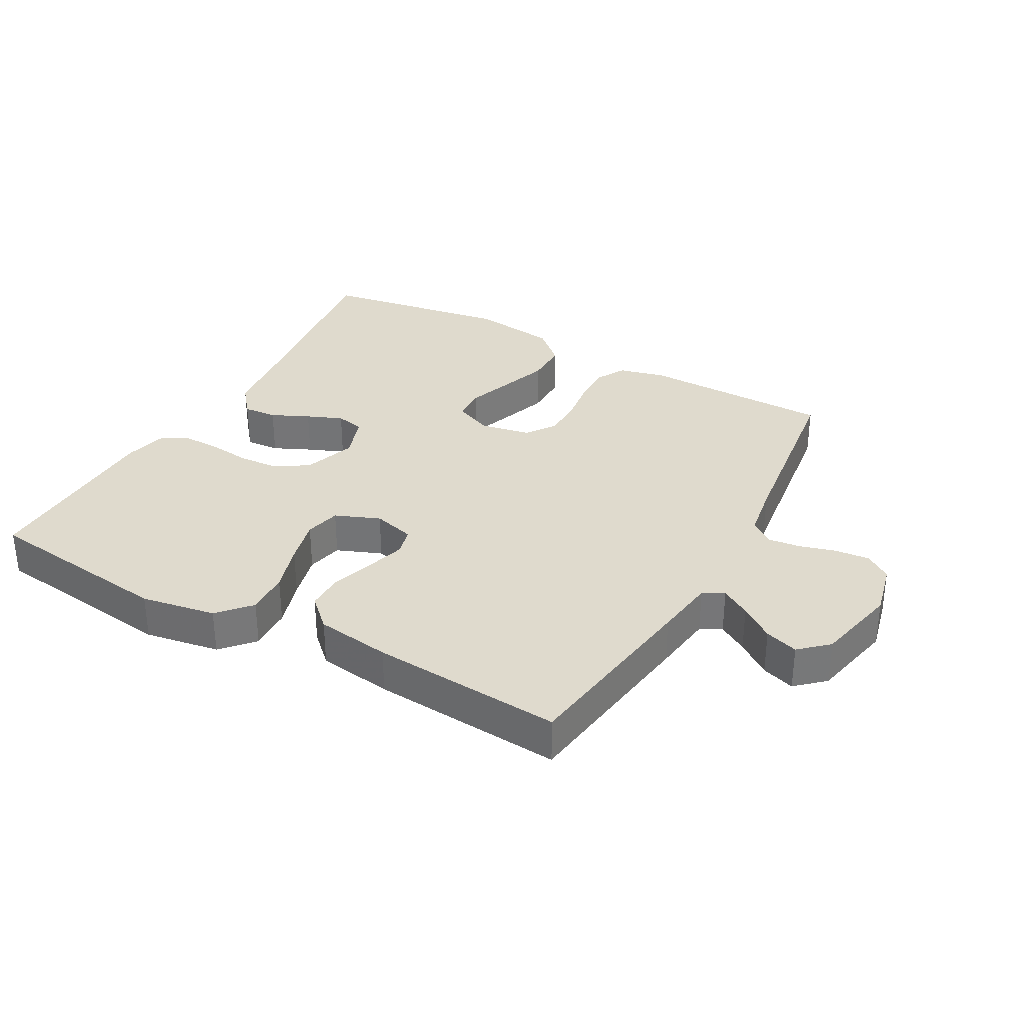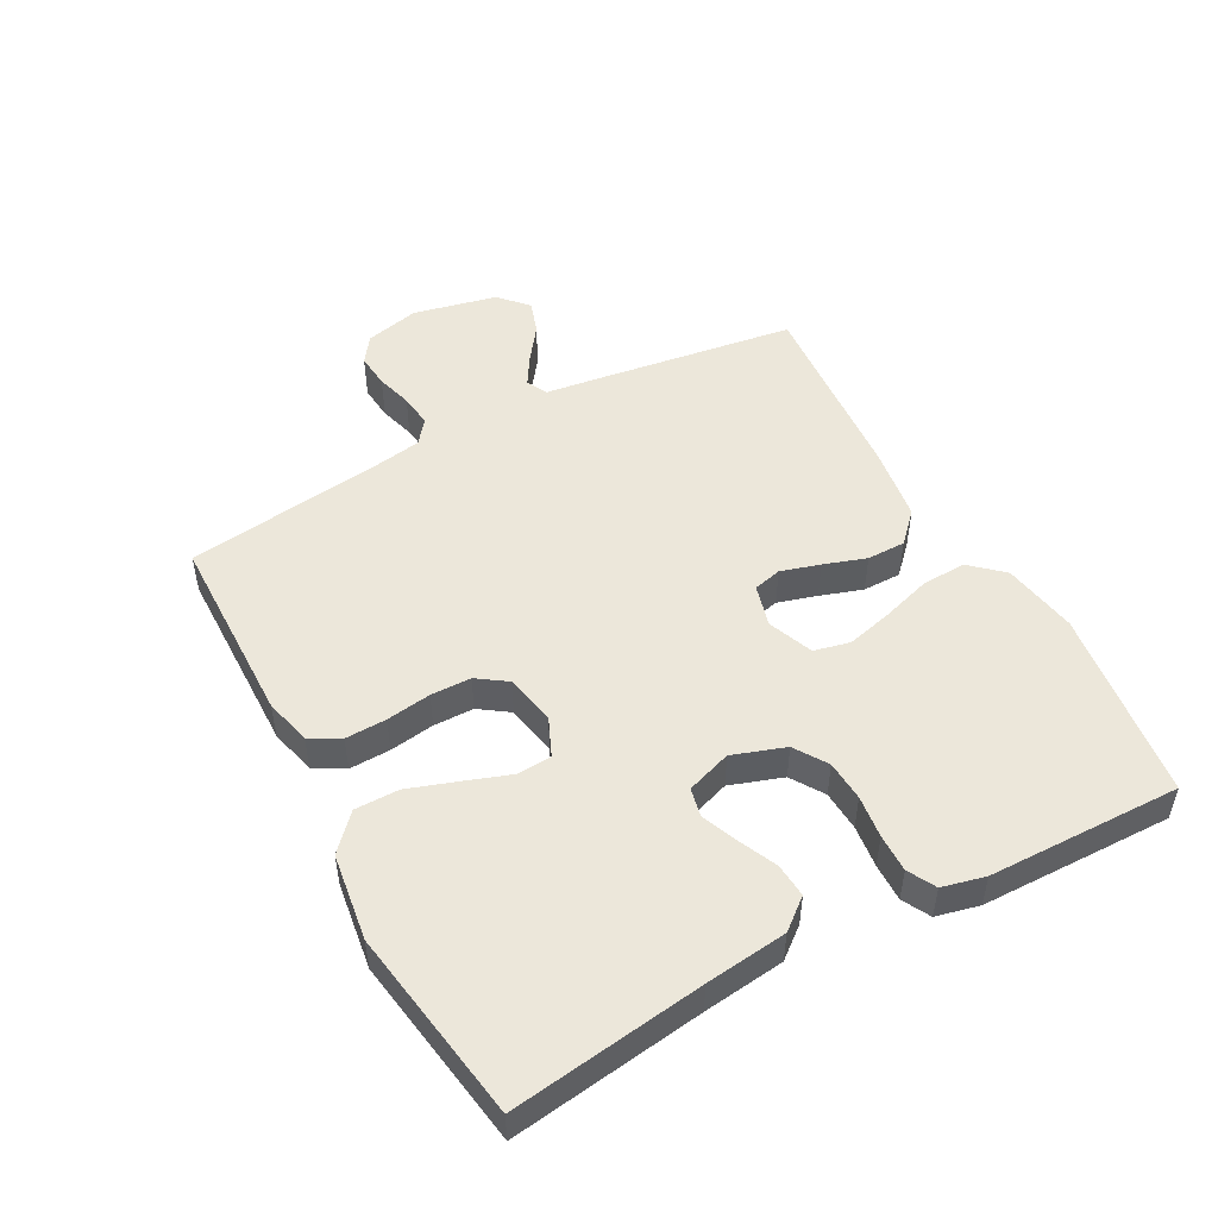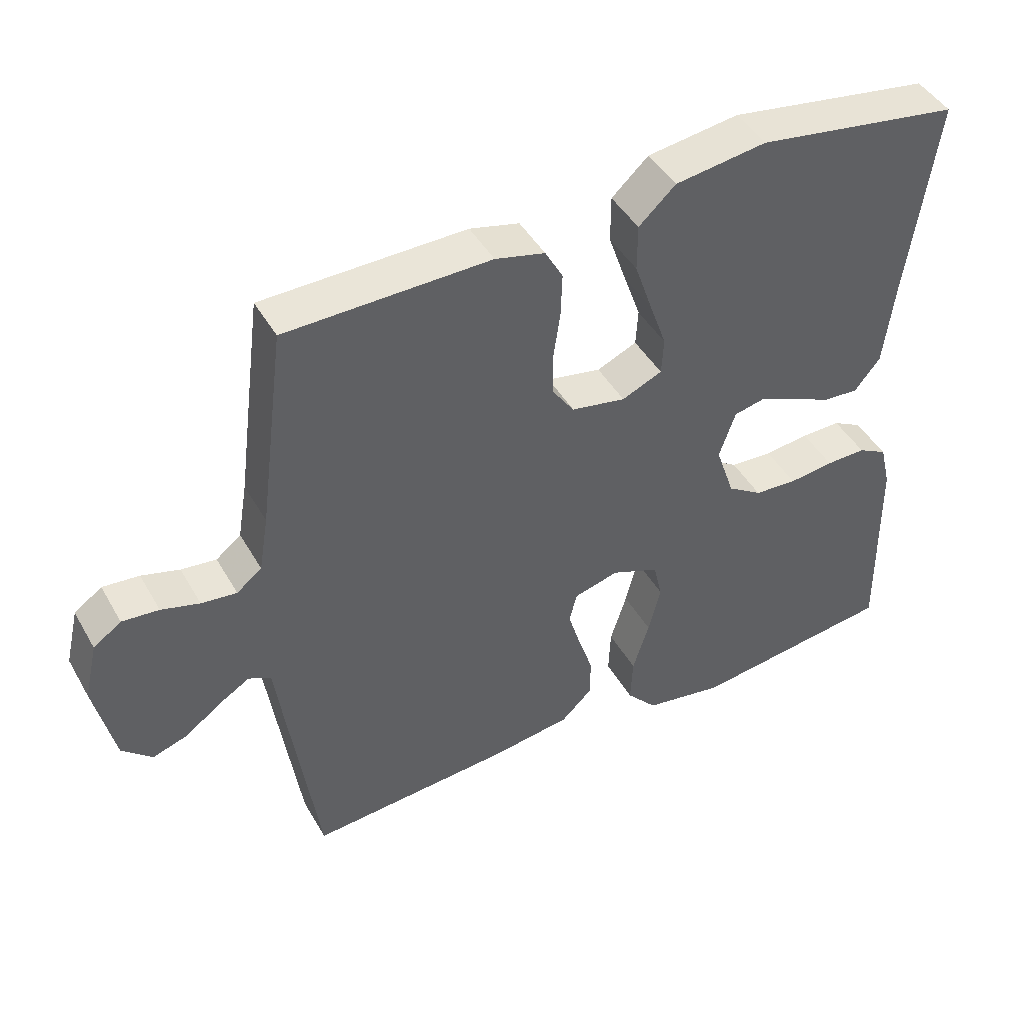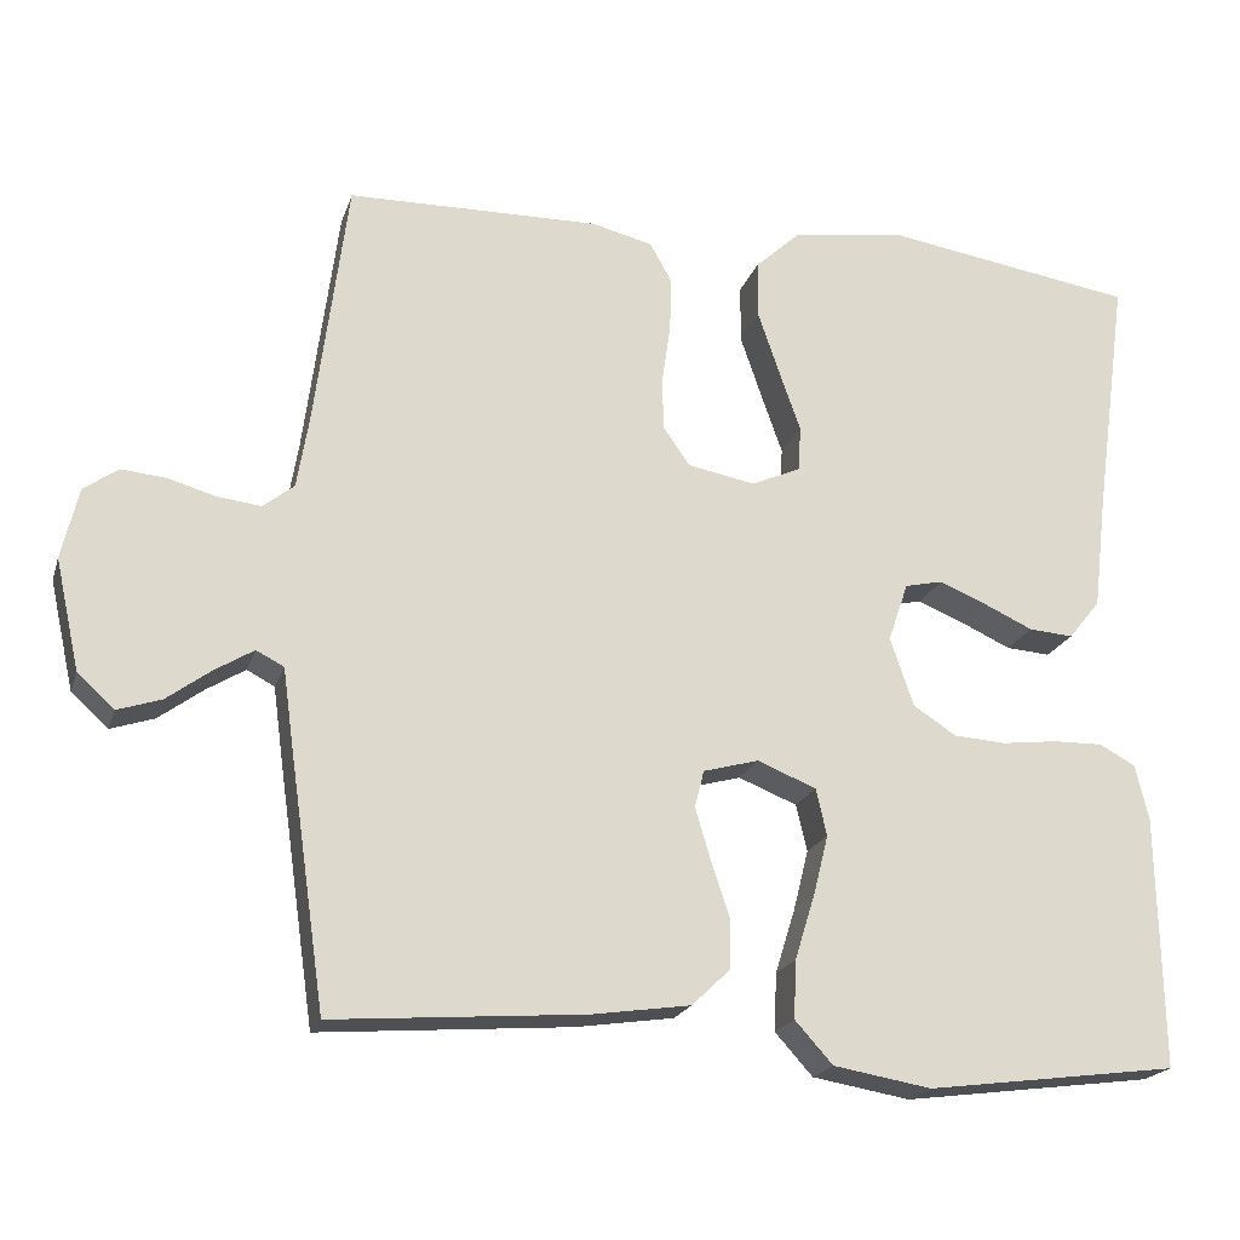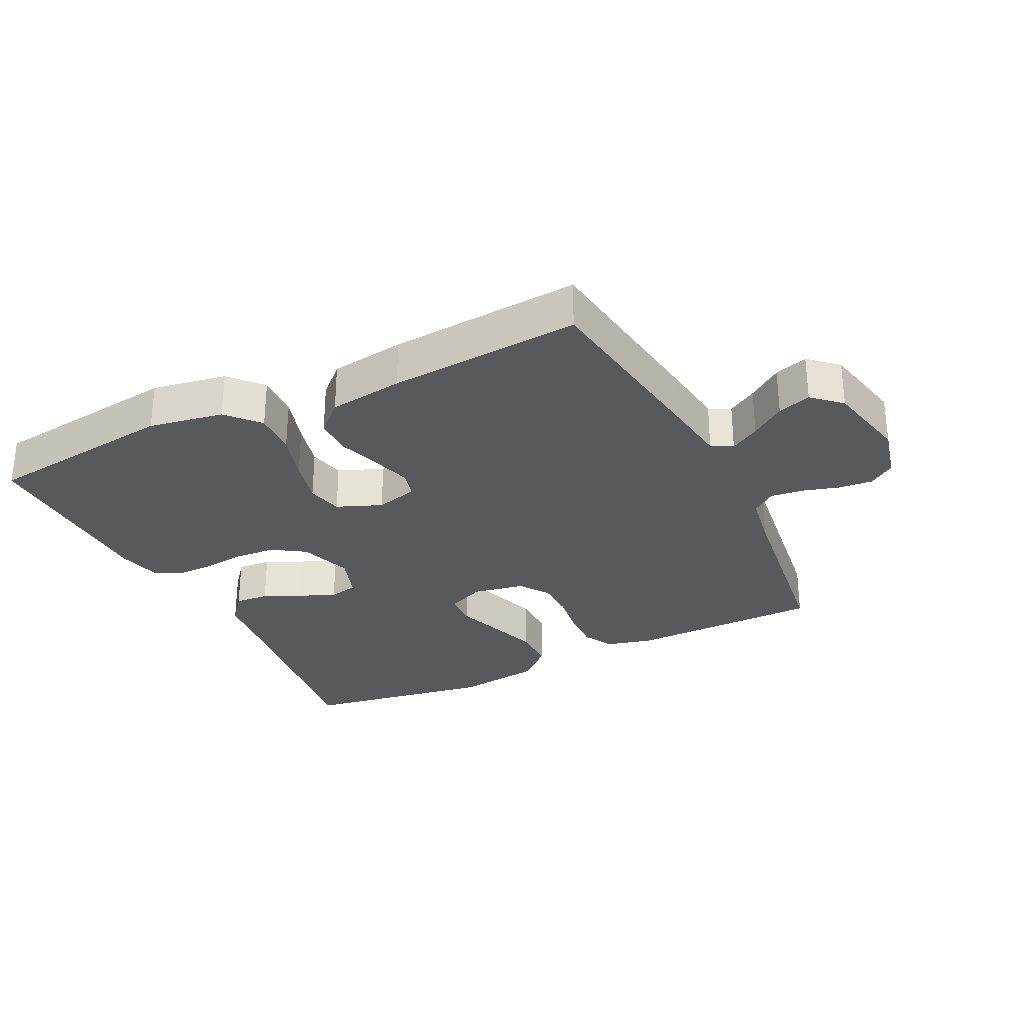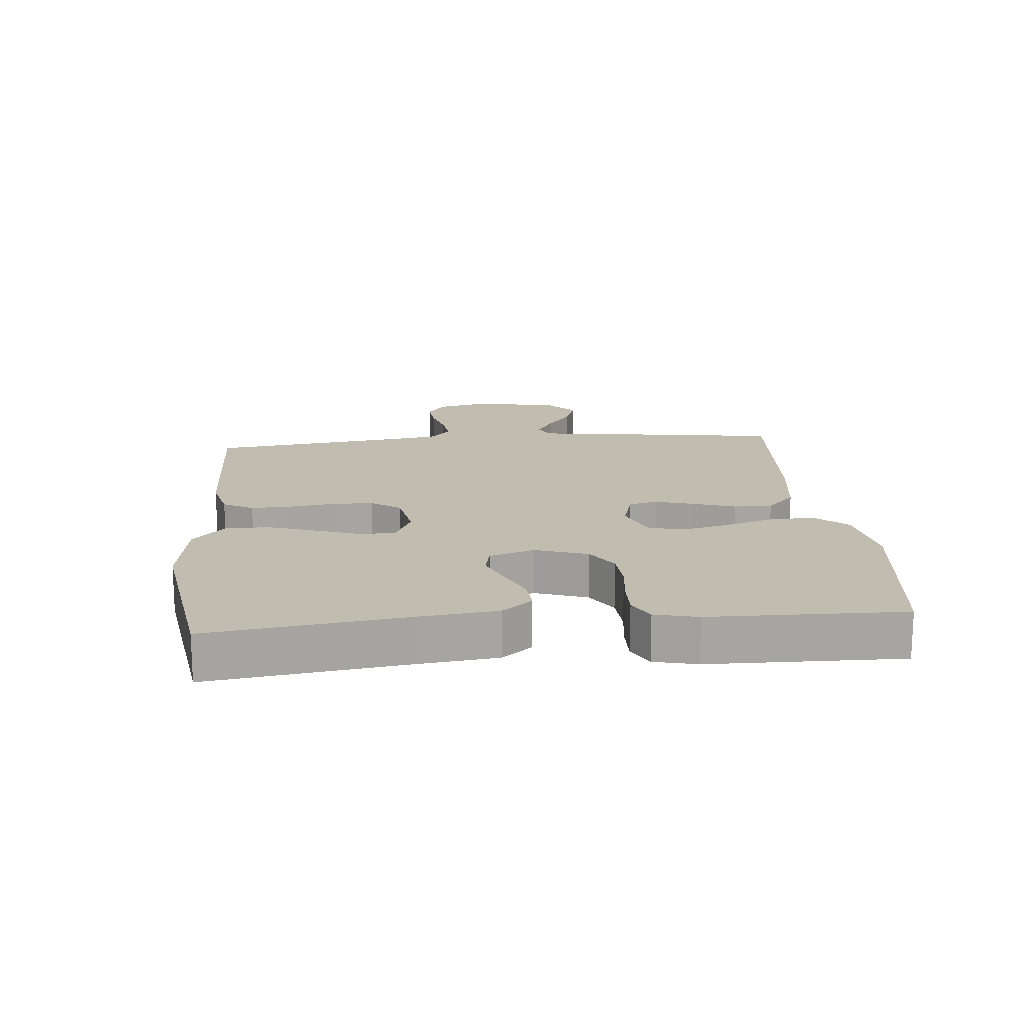
<metadata>
{"format":"obj","ext":"obj","renderer":"f3d","projection":"perspective","resolution":1024,"background":"white","views":[{"elev":32.9,"azim":-151.1,"up":"+Y"},{"elev":50.3,"azim":61.6,"up":"+Y"},{"elev":44.9,"azim":-28.2,"up":"+Z"},{"elev":-20.2,"azim":-15.6,"up":"+Z"},{"elev":-29.5,"azim":-154.0,"up":"+Y"},{"elev":16.5,"azim":84.8,"up":"+Y"}]}
</metadata>
<code>
v -0.5 0.07 0.5
v -0.2 0.07 0.505
v -0.127 0.07 0.487
v -0.101 0.07 0.44
v -0.103 0.07 0.376
v -0.113 0.07 0.306
v -0.112 0.07 0.243
v -0.08 0.07 0.197
v 0 0.07 0.182
v 0.059 0.07 0.208
v 0.062 0.07 0.262
v 0.037 0.07 0.333
v 0.011 0.07 0.409
v 0.011 0.07 0.478
v 0.065 0.07 0.528
v 0.2 0.07 0.547
v 0.5 0.07 0.5
v 0.459 0.07 0.2
v 0.444 0.07 0.073
v 0.406 0.07 0.026
v 0.353 0.07 0.03
v 0.294 0.07 0.057
v 0.238 0.07 0.08
v 0.193 0.07 0.07
v 0.169 0.07 0
v 0.197 0.07 -0.082
v 0.248 0.07 -0.115
v 0.311 0.07 -0.119
v 0.377 0.07 -0.111
v 0.436 0.07 -0.11
v 0.479 0.07 -0.133
v 0.495 0.07 -0.2
v 0.5 0.07 -0.5
v 0.2 0.07 -0.539
v 0.083 0.07 -0.519
v 0.038 0.07 -0.469
v 0.041 0.07 -0.4
v 0.065 0.07 -0.323
v 0.083 0.07 -0.251
v 0.07 0.07 -0.195
v 0 0.07 -0.167
v -0.066 0.07 -0.185
v -0.077 0.07 -0.229
v -0.059 0.07 -0.29
v -0.037 0.07 -0.356
v -0.037 0.07 -0.416
v -0.083 0.07 -0.46
v -0.2 0.07 -0.477
v -0.5 0.07 -0.5
v -0.543 0.07 -0.2
v -0.556 0.07 -0.104
v -0.589 0.07 -0.087
v -0.635 0.07 -0.115
v -0.688 0.07 -0.154
v -0.74 0.07 -0.171
v -0.784 0.07 -0.131
v -0.813 0.07 0
v -0.793 0.07 0.085
v -0.752 0.07 0.114
v -0.698 0.07 0.109
v -0.642 0.07 0.093
v -0.59 0.07 0.087
v -0.553 0.07 0.116
v -0.539 0.07 0.2
v -0.5 0 0.5
v -0.2 0 0.505
v -0.127 0 0.487
v -0.101 0 0.44
v -0.103 0 0.376
v -0.113 0 0.306
v -0.112 0 0.243
v -0.08 0 0.197
v 0 0 0.182
v 0.059 0 0.208
v 0.062 0 0.262
v 0.037 0 0.333
v 0.011 0 0.409
v 0.011 0 0.478
v 0.065 0 0.528
v 0.2 0 0.547
v 0.5 0 0.5
v 0.459 0 0.2
v 0.444 0 0.073
v 0.406 0 0.026
v 0.353 0 0.03
v 0.294 0 0.057
v 0.238 0 0.08
v 0.193 0 0.07
v 0.169 0 0
v 0.197 0 -0.082
v 0.248 0 -0.115
v 0.311 0 -0.119
v 0.377 0 -0.111
v 0.436 0 -0.11
v 0.479 0 -0.133
v 0.495 0 -0.2
v 0.5 0 -0.5
v 0.2 0 -0.539
v 0.083 0 -0.519
v 0.038 0 -0.469
v 0.041 0 -0.4
v 0.065 0 -0.323
v 0.083 0 -0.251
v 0.07 0 -0.195
v 0 0 -0.167
v -0.066 0 -0.185
v -0.077 0 -0.229
v -0.059 0 -0.29
v -0.037 0 -0.356
v -0.037 0 -0.416
v -0.083 0 -0.46
v -0.2 0 -0.477
v -0.5 0 -0.5
v -0.543 0 -0.2
v -0.556 0 -0.104
v -0.589 0 -0.087
v -0.635 0 -0.115
v -0.688 0 -0.154
v -0.74 0 -0.171
v -0.784 0 -0.131
v -0.813 0 0
v -0.793 0 0.085
v -0.752 0 0.114
v -0.698 0 0.109
v -0.642 0 0.093
v -0.59 0 0.087
v -0.553 0 0.116
v -0.539 0 0.2
f 58 59 60 61
f 58 61 62
f 57 58 62
f 56 57 62
f 53 54 55 56
f 52 53 56 62
f 51 52 62 63
f 44 45 46 47
f 43 44 47 48
f 42 43 48 49
f 35 36 37 38
f 35 38 39
f 34 35 39
f 33 34 39 40
f 31 32 33 40
f 28 29 30 31
f 27 28 31 40
f 19 20 21 22
f 18 19 22 23
f 17 18 23 24
f 15 16 17 24
f 11 12 13 14
f 11 14 15 24
f 3 4 5 6
f 3 6 7
f 64 1 2 3
f 64 3 7
f 63 64 7 8
f 51 63 8 9
f 42 49 50 51
f 41 42 51 9
f 26 27 40 41
f 25 26 41 9
f 10 11 24 25
f 9 10 25
f 125 124 123 122
f 126 125 122
f 126 122 121
f 126 121 120
f 120 119 118 117
f 126 120 117 116
f 127 126 116 115
f 111 110 109 108
f 112 111 108 107
f 113 112 107 106
f 102 101 100 99
f 103 102 99
f 103 99 98
f 104 103 98 97
f 104 97 96 95
f 95 94 93 92
f 104 95 92 91
f 86 85 84 83
f 87 86 83 82
f 88 87 82 81
f 88 81 80 79
f 78 77 76 75
f 88 79 78 75
f 70 69 68 67
f 71 70 67
f 67 66 65 128
f 71 67 128
f 72 71 128 127
f 73 72 127 115
f 115 114 113 106
f 73 115 106 105
f 105 104 91 90
f 73 105 90 89
f 89 88 75 74
f 89 74 73
f 1 65 66 2
f 2 66 67 3
f 3 67 68 4
f 4 68 69 5
f 5 69 70 6
f 6 70 71 7
f 7 71 72 8
f 8 72 73 9
f 9 73 74 10
f 10 74 75 11
f 11 75 76 12
f 12 76 77 13
f 13 77 78 14
f 14 78 79 15
f 15 79 80 16
f 16 80 81 17
f 17 81 82 18
f 18 82 83 19
f 19 83 84 20
f 20 84 85 21
f 21 85 86 22
f 22 86 87 23
f 23 87 88 24
f 24 88 89 25
f 25 89 90 26
f 26 90 91 27
f 27 91 92 28
f 28 92 93 29
f 29 93 94 30
f 30 94 95 31
f 31 95 96 32
f 32 96 97 33
f 33 97 98 34
f 34 98 99 35
f 35 99 100 36
f 36 100 101 37
f 37 101 102 38
f 38 102 103 39
f 39 103 104 40
f 40 104 105 41
f 41 105 106 42
f 42 106 107 43
f 43 107 108 44
f 44 108 109 45
f 45 109 110 46
f 46 110 111 47
f 47 111 112 48
f 48 112 113 49
f 49 113 114 50
f 50 114 115 51
f 51 115 116 52
f 52 116 117 53
f 53 117 118 54
f 54 118 119 55
f 55 119 120 56
f 56 120 121 57
f 57 121 122 58
f 58 122 123 59
f 59 123 124 60
f 60 124 125 61
f 61 125 126 62
f 62 126 127 63
f 63 127 128 64
f 64 128 65 1

</code>
